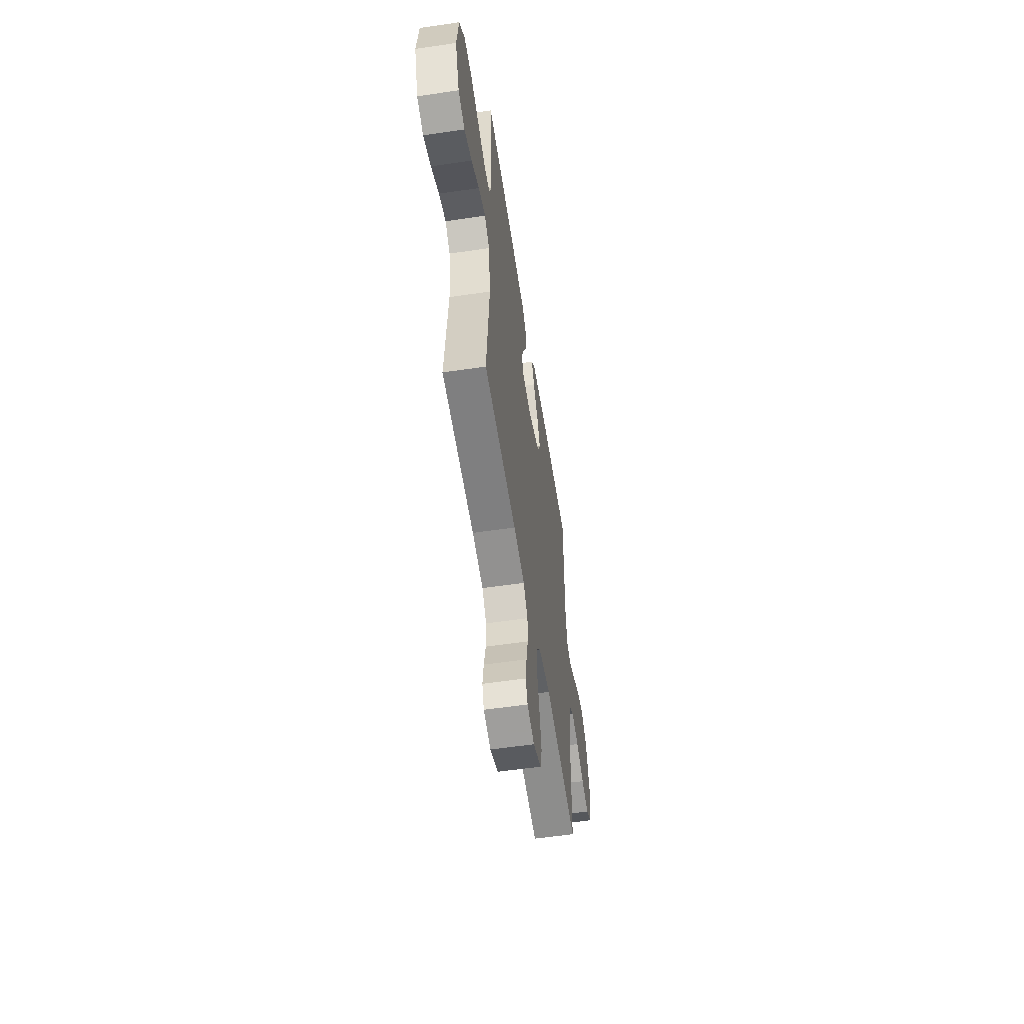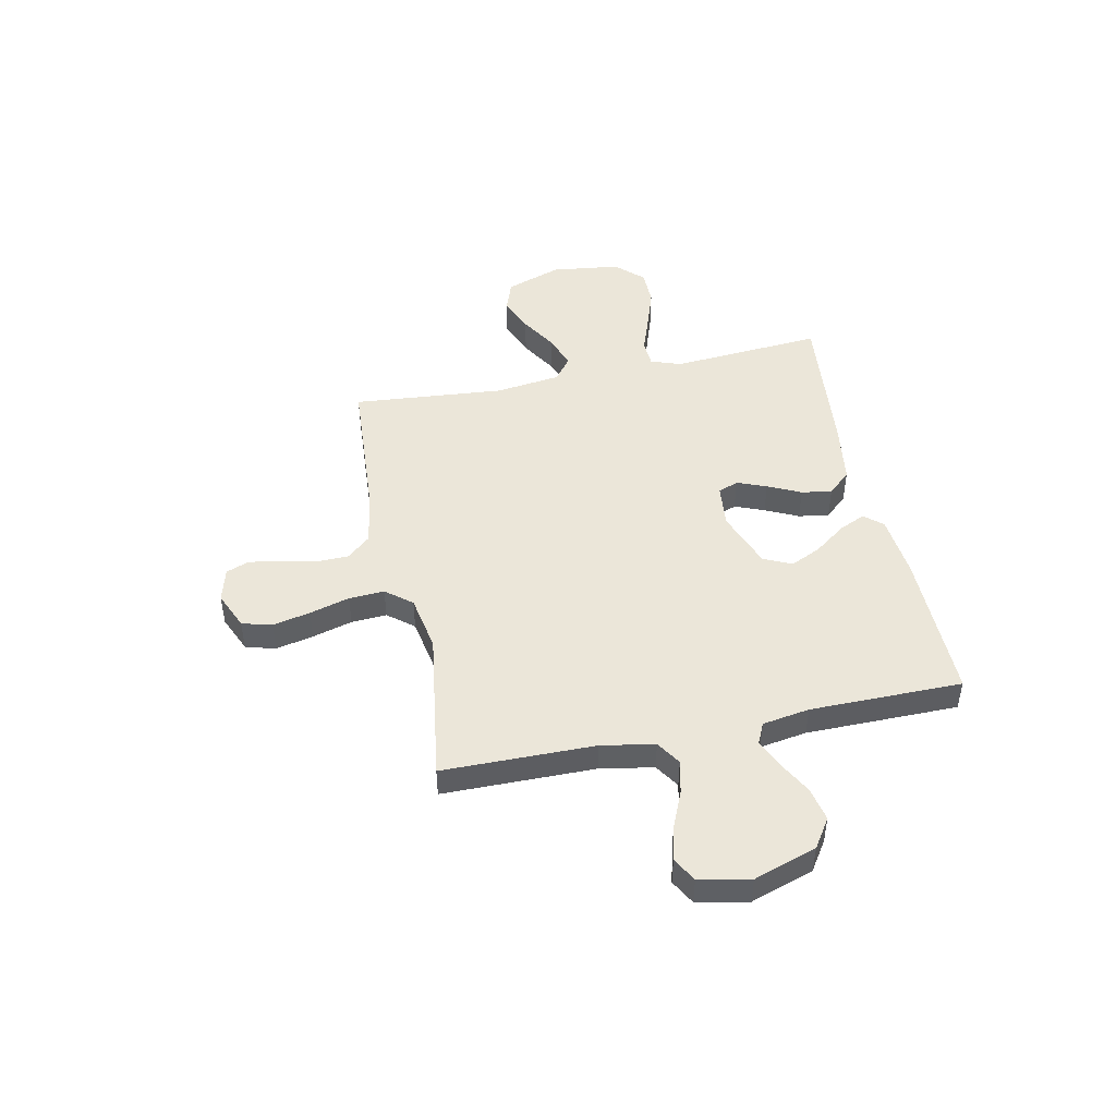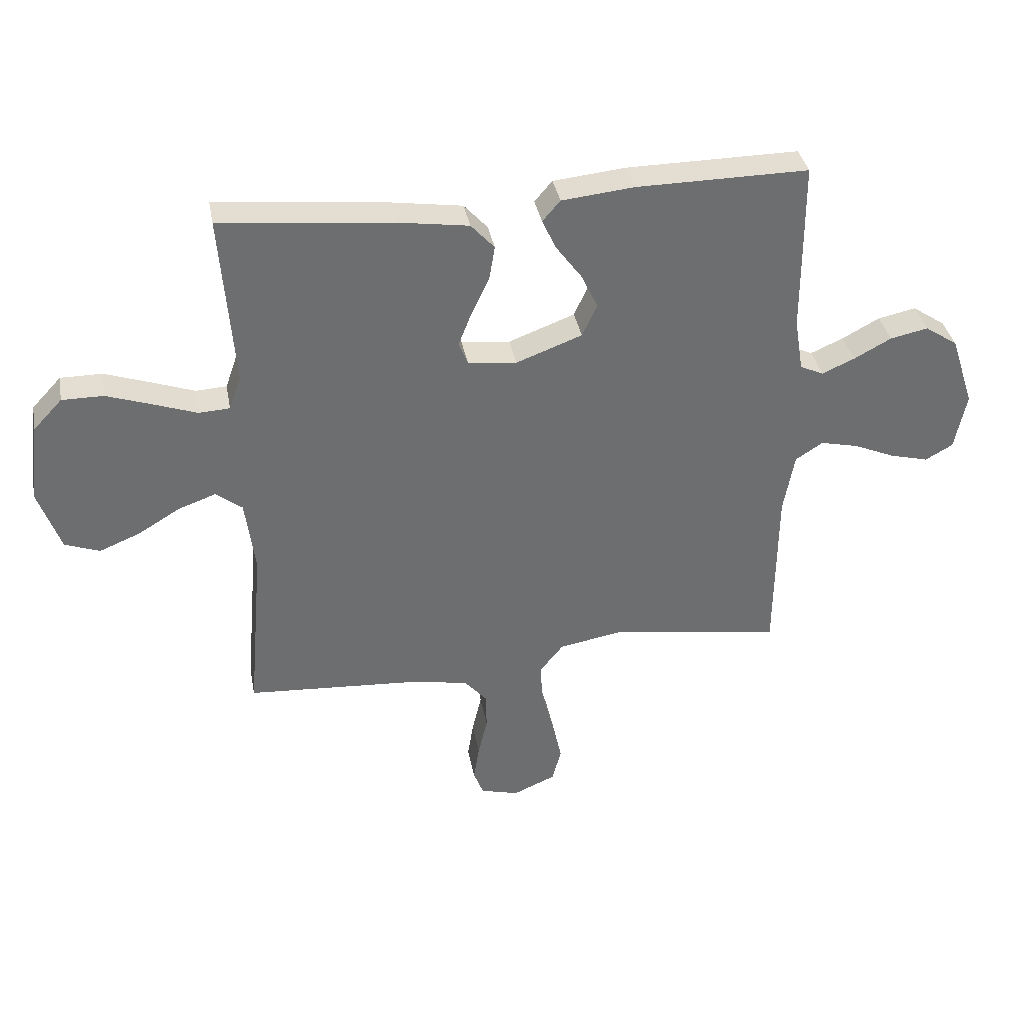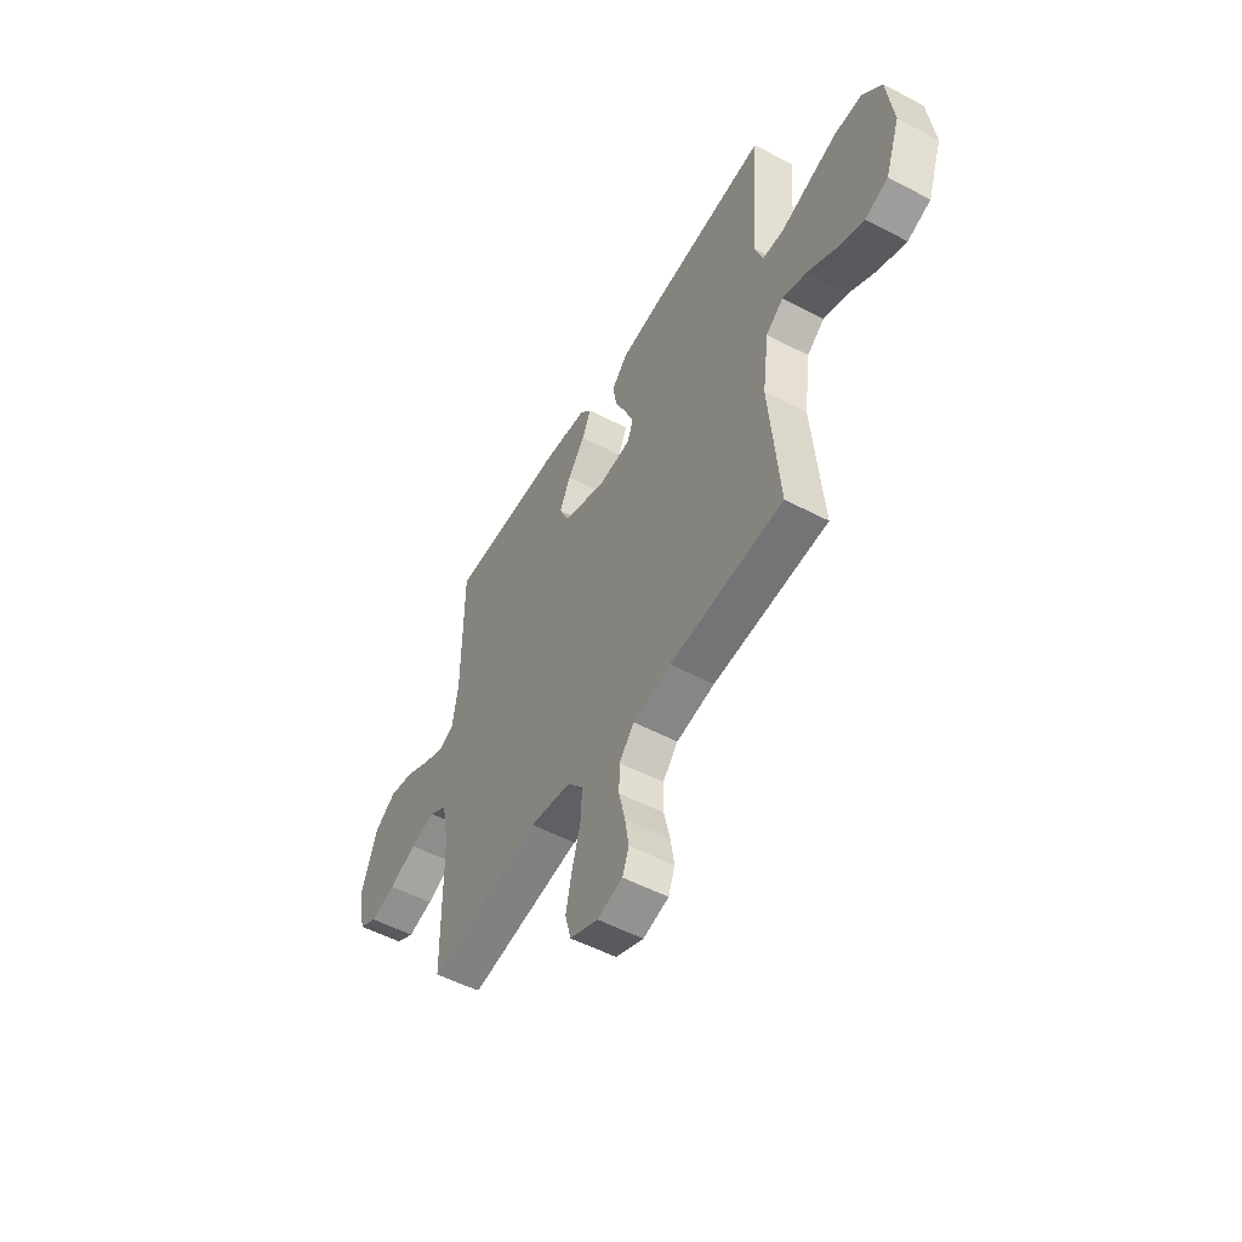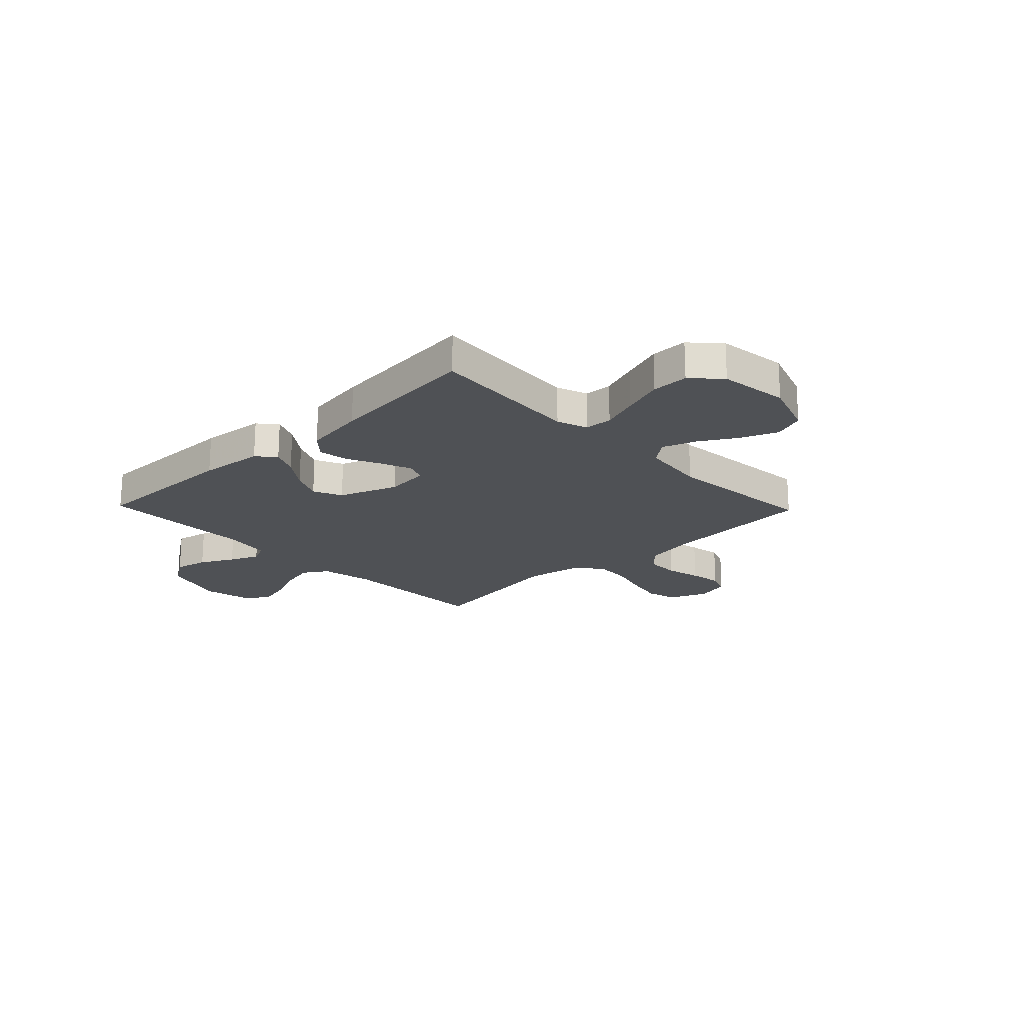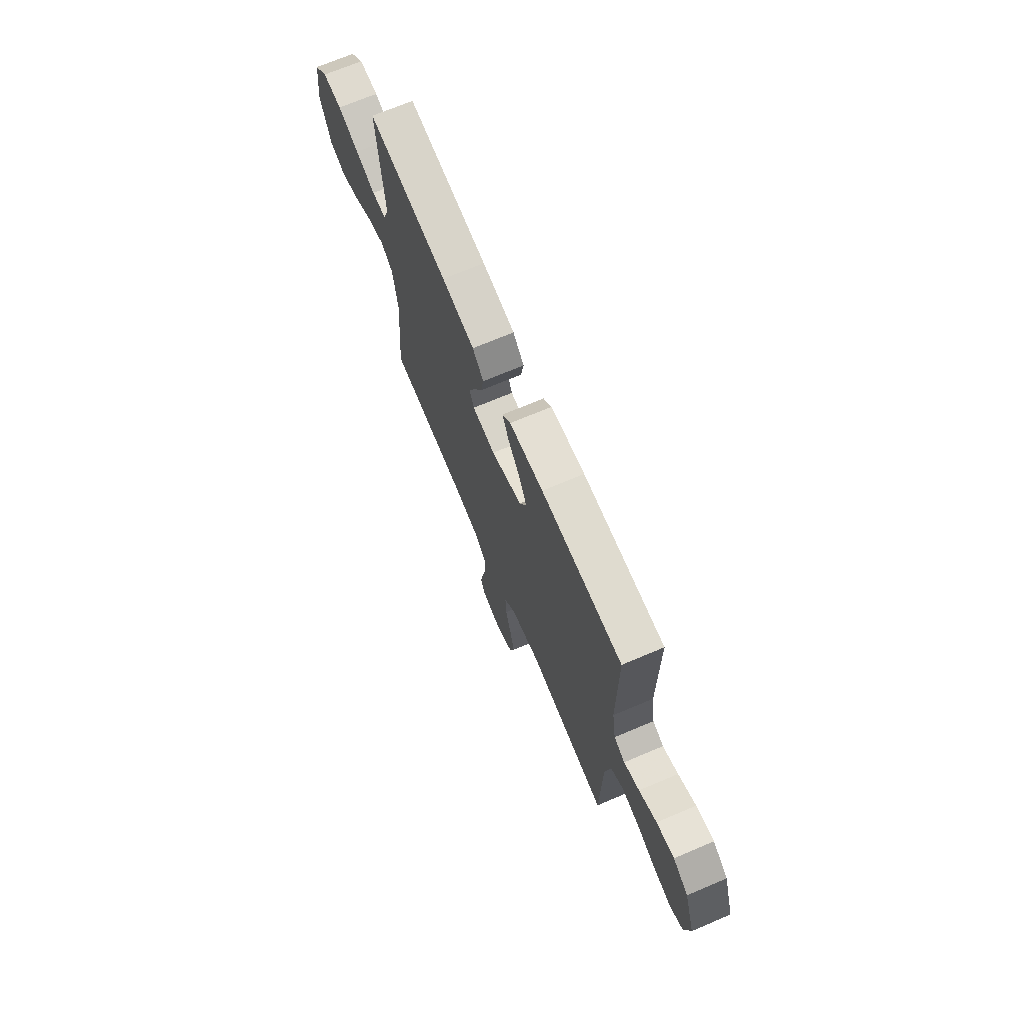
<metadata>
{"format":"obj","ext":"obj","renderer":"f3d","projection":"perspective","resolution":1024,"background":"white","views":[{"elev":-56.3,"azim":98.8,"up":"+Z"},{"elev":47.1,"azim":-101.8,"up":"+Y"},{"elev":36.2,"azim":169.6,"up":"+Z"},{"elev":-52.8,"azim":60.5,"up":"+Z"},{"elev":-19.9,"azim":43.9,"up":"+Y"},{"elev":70.7,"azim":-112.9,"up":"+Z"}]}
</metadata>
<code>
v 0.5 0.07 -0.5
v 0.2 0.07 -0.519
v 0.099 0.07 -0.537
v 0.059 0.07 -0.583
v 0.058 0.07 -0.646
v 0.074 0.07 -0.715
v 0.084 0.07 -0.778
v 0.067 0.07 -0.823
v 0 0.07 -0.841
v -0.074 0.07 -0.809
v -0.09 0.07 -0.75
v -0.074 0.07 -0.676
v -0.052 0.07 -0.597
v -0.048 0.07 -0.527
v -0.089 0.07 -0.476
v -0.2 0.07 -0.456
v -0.5 0.07 -0.5
v -0.503 0.07 -0.2
v -0.522 0.07 -0.095
v -0.57 0.07 -0.064
v -0.636 0.07 -0.079
v -0.708 0.07 -0.11
v -0.775 0.07 -0.127
v -0.823 0.07 -0.1
v -0.843 0.07 0
v -0.802 0.07 0.124
v -0.745 0.07 0.162
v -0.679 0.07 0.148
v -0.614 0.07 0.113
v -0.557 0.07 0.088
v -0.516 0.07 0.107
v -0.501 0.07 0.2
v -0.5 0.07 0.5
v -0.2 0.07 0.497
v -0.074 0.07 0.484
v -0.043 0.07 0.448
v -0.067 0.07 0.396
v -0.112 0.07 0.335
v -0.141 0.07 0.274
v -0.115 0.07 0.218
v 0 0.07 0.175
v 0.085 0.07 0.184
v 0.101 0.07 0.224
v 0.078 0.07 0.282
v 0.047 0.07 0.347
v 0.037 0.07 0.407
v 0.078 0.07 0.452
v 0.2 0.07 0.47
v 0.5 0.07 0.5
v 0.477 0.07 0.2
v 0.498 0.07 0.14
v 0.552 0.07 0.137
v 0.626 0.07 0.163
v 0.706 0.07 0.19
v 0.778 0.07 0.19
v 0.829 0.07 0.136
v 0.846 0.07 0
v 0.807 0.07 -0.11
v 0.746 0.07 -0.132
v 0.675 0.07 -0.103
v 0.602 0.07 -0.059
v 0.537 0.07 -0.036
v 0.491 0.07 -0.071
v 0.474 0.07 -0.2
v 0.5 0 -0.5
v 0.2 0 -0.519
v 0.099 0 -0.537
v 0.059 0 -0.583
v 0.058 0 -0.646
v 0.074 0 -0.715
v 0.084 0 -0.778
v 0.067 0 -0.823
v 0 0 -0.841
v -0.074 0 -0.809
v -0.09 0 -0.75
v -0.074 0 -0.676
v -0.052 0 -0.597
v -0.048 0 -0.527
v -0.089 0 -0.476
v -0.2 0 -0.456
v -0.5 0 -0.5
v -0.503 0 -0.2
v -0.522 0 -0.095
v -0.57 0 -0.064
v -0.636 0 -0.079
v -0.708 0 -0.11
v -0.775 0 -0.127
v -0.823 0 -0.1
v -0.843 0 0
v -0.802 0 0.124
v -0.745 0 0.162
v -0.679 0 0.148
v -0.614 0 0.113
v -0.557 0 0.088
v -0.516 0 0.107
v -0.501 0 0.2
v -0.5 0 0.5
v -0.2 0 0.497
v -0.074 0 0.484
v -0.043 0 0.448
v -0.067 0 0.396
v -0.112 0 0.335
v -0.141 0 0.274
v -0.115 0 0.218
v 0 0 0.175
v 0.085 0 0.184
v 0.101 0 0.224
v 0.078 0 0.282
v 0.047 0 0.347
v 0.037 0 0.407
v 0.078 0 0.452
v 0.2 0 0.47
v 0.5 0 0.5
v 0.477 0 0.2
v 0.498 0 0.14
v 0.552 0 0.137
v 0.626 0 0.163
v 0.706 0 0.19
v 0.778 0 0.19
v 0.829 0 0.136
v 0.846 0 0
v 0.807 0 -0.11
v 0.746 0 -0.132
v 0.675 0 -0.103
v 0.602 0 -0.059
v 0.537 0 -0.036
v 0.491 0 -0.071
v 0.474 0 -0.2
f 58 59 60 61
f 58 61 62
f 57 58 62
f 56 57 62
f 55 56 62
f 52 53 54 55
f 52 55 62 63
f 47 48 49 50
f 47 50 51
f 44 45 46 47
f 43 44 47 51
f 42 43 51
f 41 42 51
f 35 36 37 38
f 35 38 39
f 32 33 34 35
f 31 32 35 39
f 30 31 39 40
f 26 27 28 29
f 26 29 30
f 25 26 30
f 21 22 23 24
f 20 21 24 25
f 16 17 18
f 15 16 18 19
f 10 11 12 13
f 8 9 10 13
f 8 13 14
f 5 6 7 8
f 5 8 14
f 4 5 14 15
f 64 1 2
f 63 64 2 3
f 51 52 63 3
f 25 30 40 41
f 20 25 41 51
f 19 20 51
f 15 19 51
f 3 4 15 51
f 125 124 123 122
f 126 125 122
f 126 122 121
f 126 121 120
f 126 120 119
f 119 118 117 116
f 127 126 119 116
f 114 113 112 111
f 115 114 111
f 111 110 109 108
f 115 111 108 107
f 115 107 106
f 115 106 105
f 102 101 100 99
f 103 102 99
f 99 98 97 96
f 103 99 96 95
f 104 103 95 94
f 93 92 91 90
f 94 93 90
f 94 90 89
f 88 87 86 85
f 89 88 85 84
f 82 81 80
f 83 82 80 79
f 77 76 75 74
f 77 74 73 72
f 78 77 72
f 72 71 70 69
f 78 72 69
f 79 78 69 68
f 66 65 128
f 67 66 128 127
f 67 127 116 115
f 105 104 94 89
f 115 105 89 84
f 115 84 83
f 115 83 79
f 115 79 68 67
f 1 65 66 2
f 2 66 67 3
f 3 67 68 4
f 4 68 69 5
f 5 69 70 6
f 6 70 71 7
f 7 71 72 8
f 8 72 73 9
f 9 73 74 10
f 10 74 75 11
f 11 75 76 12
f 12 76 77 13
f 13 77 78 14
f 14 78 79 15
f 15 79 80 16
f 16 80 81 17
f 17 81 82 18
f 18 82 83 19
f 19 83 84 20
f 20 84 85 21
f 21 85 86 22
f 22 86 87 23
f 23 87 88 24
f 24 88 89 25
f 25 89 90 26
f 26 90 91 27
f 27 91 92 28
f 28 92 93 29
f 29 93 94 30
f 30 94 95 31
f 31 95 96 32
f 32 96 97 33
f 33 97 98 34
f 34 98 99 35
f 35 99 100 36
f 36 100 101 37
f 37 101 102 38
f 38 102 103 39
f 39 103 104 40
f 40 104 105 41
f 41 105 106 42
f 42 106 107 43
f 43 107 108 44
f 44 108 109 45
f 45 109 110 46
f 46 110 111 47
f 47 111 112 48
f 48 112 113 49
f 49 113 114 50
f 50 114 115 51
f 51 115 116 52
f 52 116 117 53
f 53 117 118 54
f 54 118 119 55
f 55 119 120 56
f 56 120 121 57
f 57 121 122 58
f 58 122 123 59
f 59 123 124 60
f 60 124 125 61
f 61 125 126 62
f 62 126 127 63
f 63 127 128 64
f 64 128 65 1

</code>
